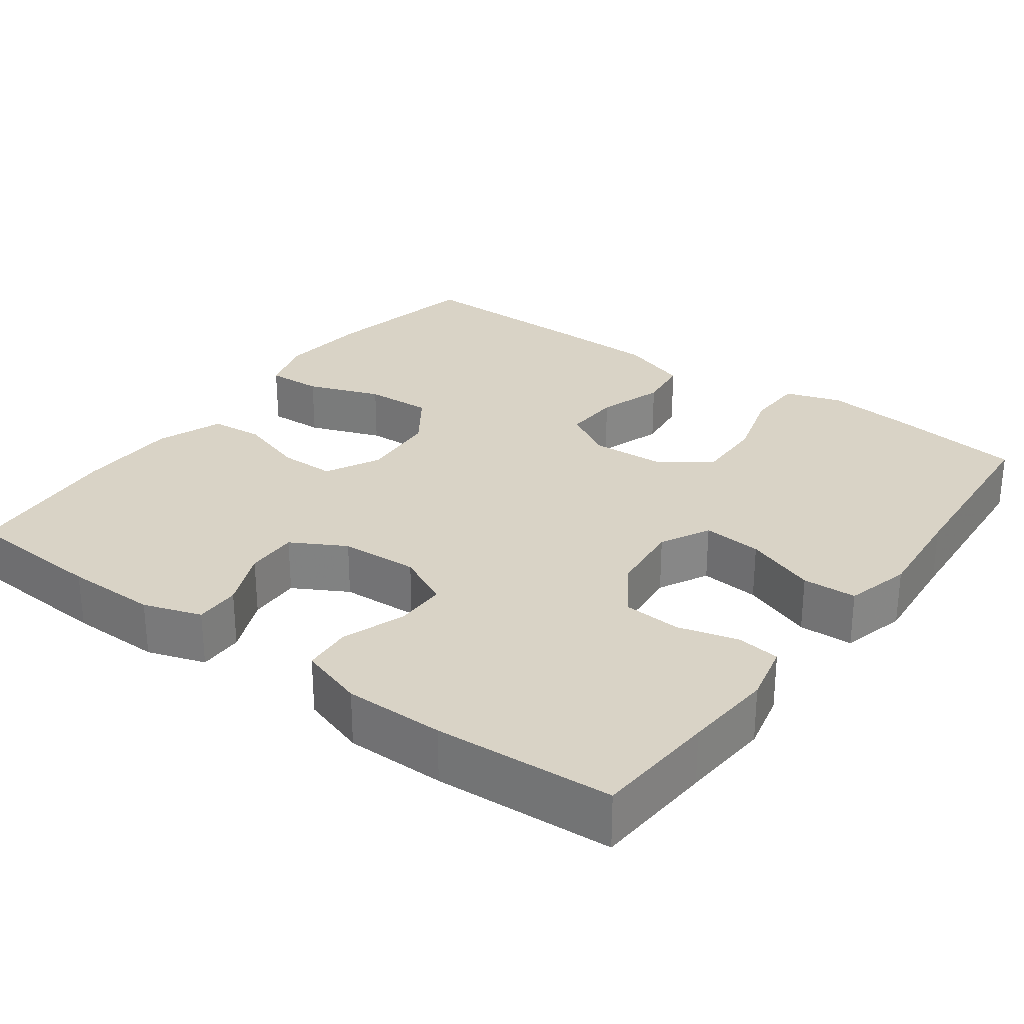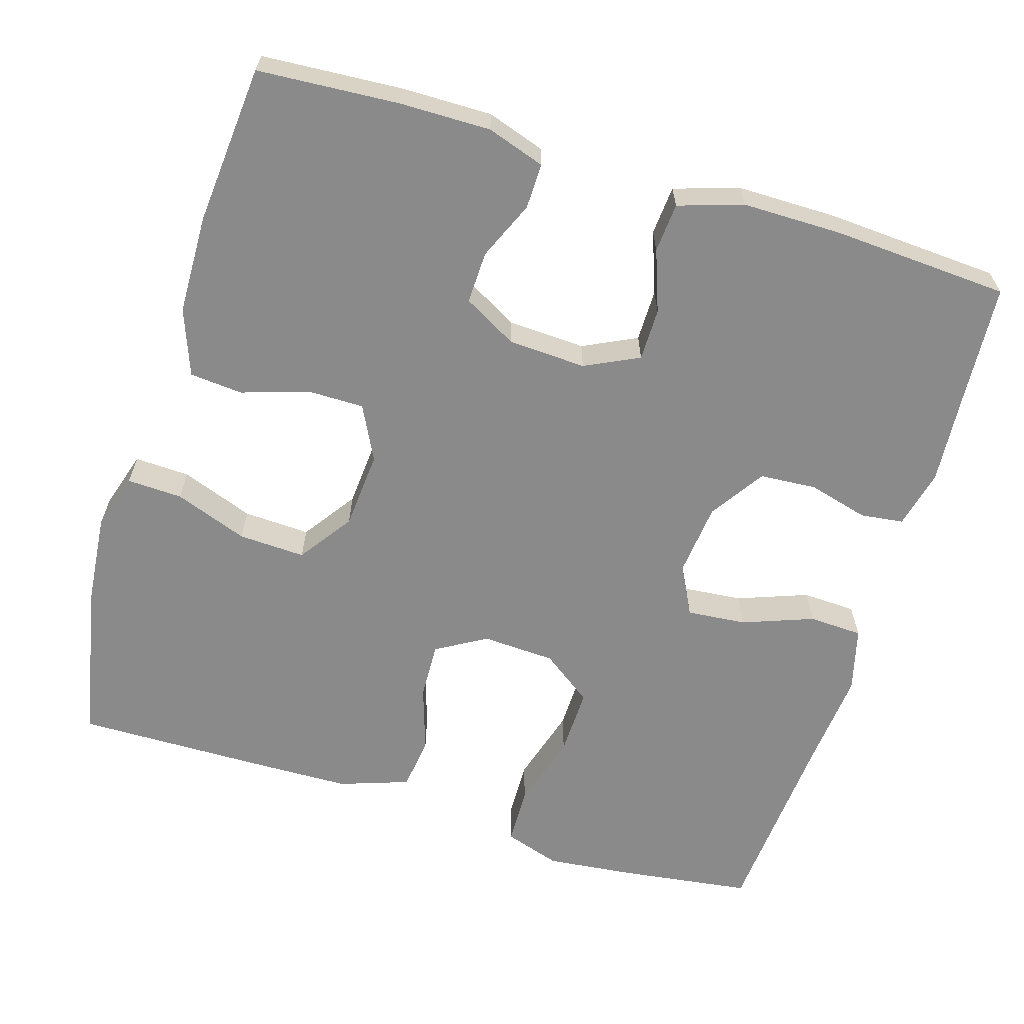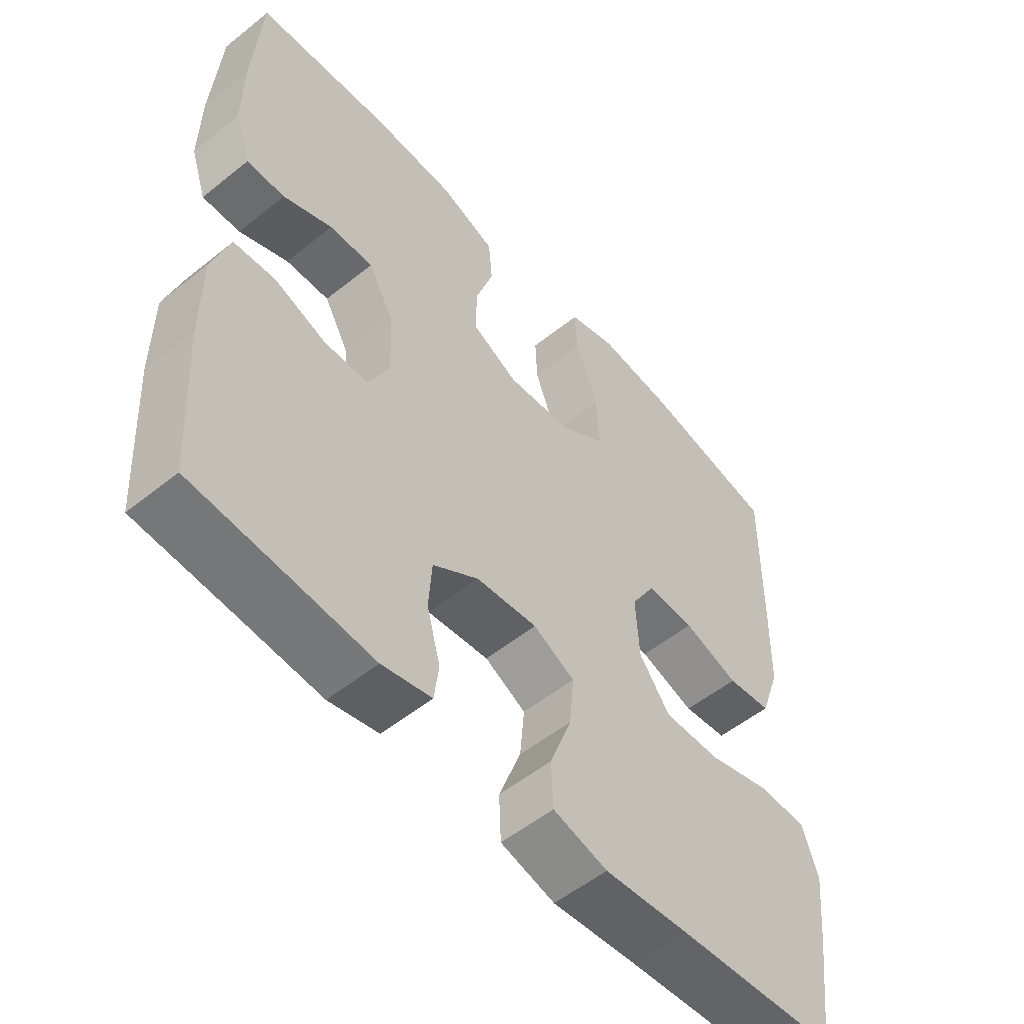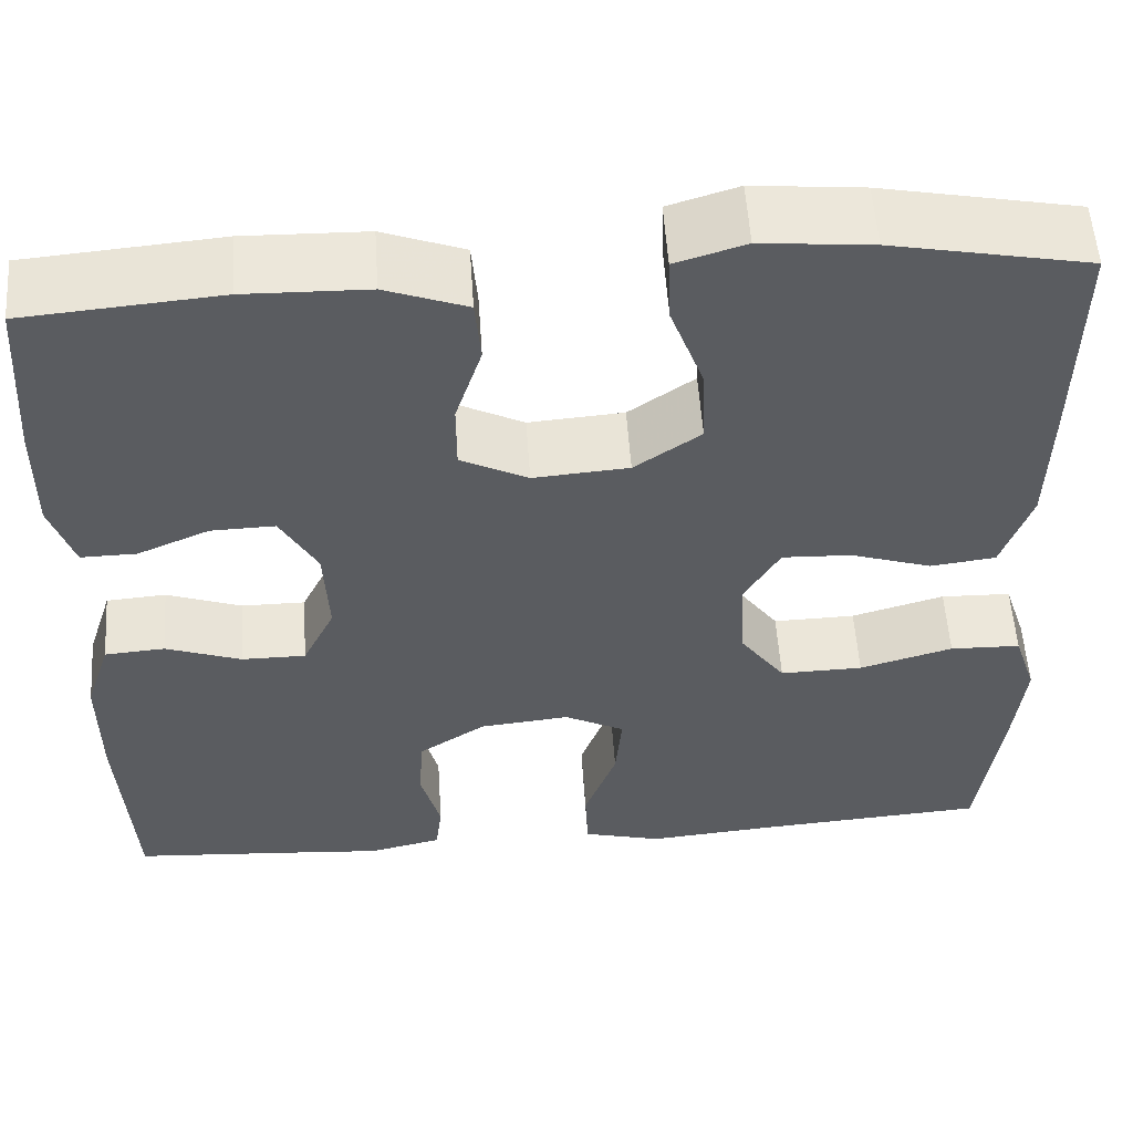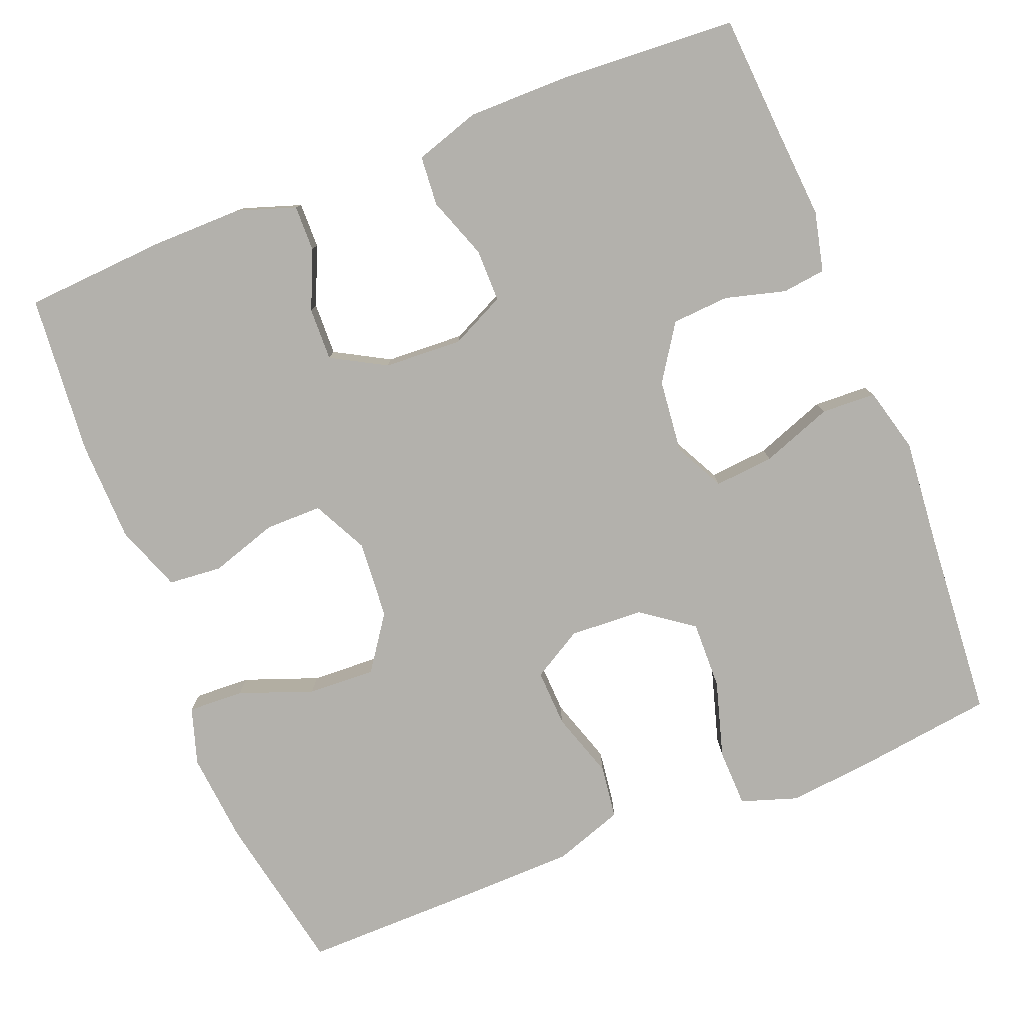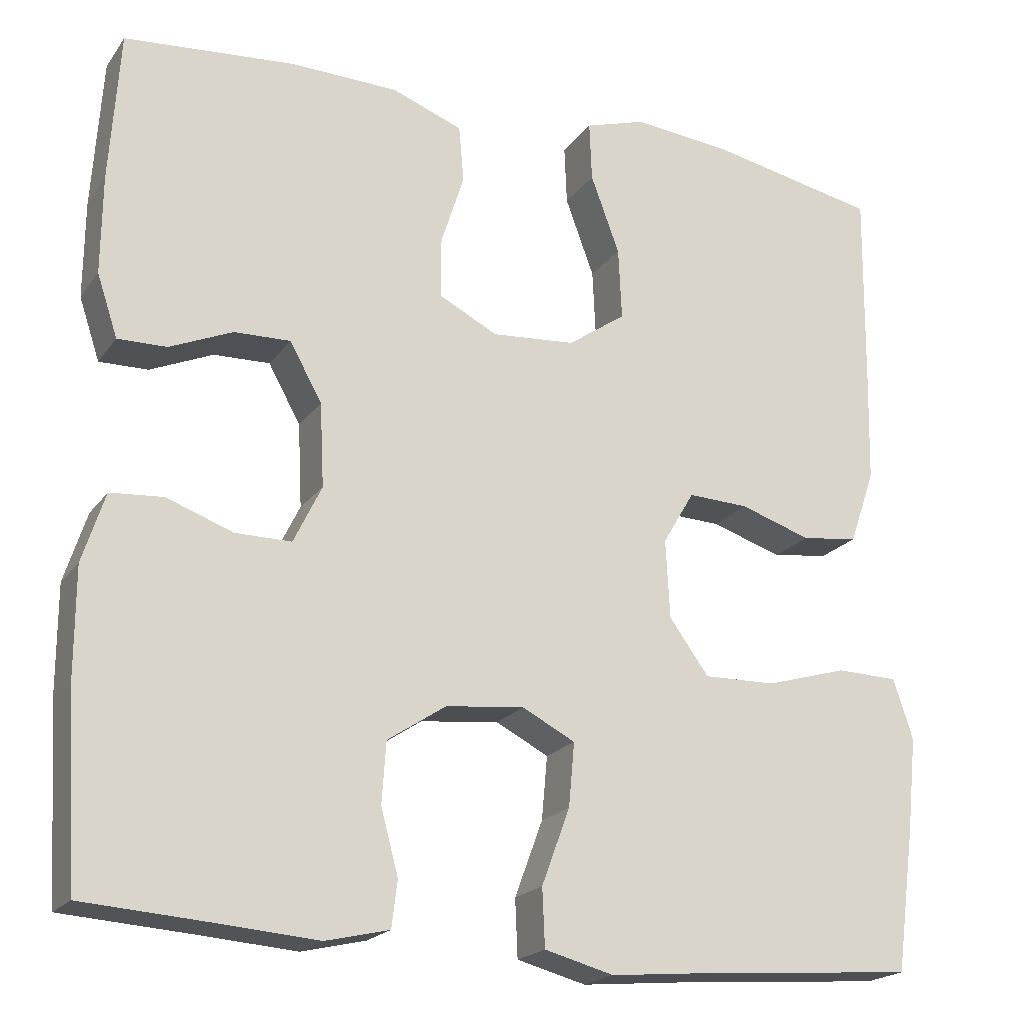
<metadata>
{"format":"obj","ext":"obj","renderer":"f3d","projection":"perspective","resolution":1024,"background":"white","views":[{"elev":28.3,"azim":126.3,"up":"+Y"},{"elev":-63.4,"azim":73.0,"up":"+Y"},{"elev":-54.3,"azim":130.4,"up":"+Z"},{"elev":55.1,"azim":176.2,"up":"+Z"},{"elev":-79.1,"azim":111.6,"up":"+Y"},{"elev":-20.2,"azim":154.7,"up":"+Z"}]}
</metadata>
<code>
v -0.5 0.07 -0.5
v -0.523 0.07 -0.328
v -0.535 0.07 -0.214
v -0.511 0.07 -0.141
v -0.436 0.07 -0.139
v -0.337 0.07 -0.168
v -0.249 0.07 -0.17
v -0.201 0.07 -0.104
v -0.196 0.07 -0.009
v -0.234 0.07 0.056
v -0.308 0.07 0.053
v -0.394 0.07 0.025
v -0.463 0.07 0.034
v -0.494 0.07 0.124
v -0.497 0.07 0.258
v -0.5 0.07 0.5
v -0.292 0.07 0.541
v -0.175 0.07 0.552
v -0.101 0.07 0.529
v -0.104 0.07 0.457
v -0.139 0.07 0.362
v -0.143 0.07 0.275
v -0.073 0.07 0.226
v 0.028 0.07 0.218
v 0.099 0.07 0.254
v 0.099 0.07 0.327
v 0.071 0.07 0.414
v 0.077 0.07 0.483
v 0.163 0.07 0.515
v 0.293 0.07 0.518
v 0.5 0.07 0.5
v 0.512 0.07 0.317
v 0.513 0.07 0.199
v 0.488 0.07 0.124
v 0.429 0.07 0.125
v 0.353 0.07 0.158
v 0.285 0.07 0.16
v 0.246 0.07 0.09
v 0.241 0.07 -0.011
v 0.275 0.07 -0.081
v 0.343 0.07 -0.081
v 0.423 0.07 -0.052
v 0.487 0.07 -0.057
v 0.514 0.07 -0.141
v 0.514 0.07 -0.27
v 0.5 0.07 -0.5
v 0.342 0.07 -0.511
v 0.226 0.07 -0.52
v 0.149 0.07 -0.502
v 0.142 0.07 -0.446
v 0.163 0.07 -0.368
v 0.158 0.07 -0.294
v 0.087 0.07 -0.247
v -0.008 0.07 -0.237
v -0.072 0.07 -0.27
v -0.065 0.07 -0.347
v -0.031 0.07 -0.439
v -0.034 0.07 -0.509
v -0.118 0.07 -0.531
v -0.249 0.07 -0.519
v -0.5 0 -0.5
v -0.523 0 -0.328
v -0.535 0 -0.214
v -0.511 0 -0.141
v -0.436 0 -0.139
v -0.337 0 -0.168
v -0.249 0 -0.17
v -0.201 0 -0.104
v -0.196 0 -0.009
v -0.234 0 0.056
v -0.308 0 0.053
v -0.394 0 0.025
v -0.463 0 0.034
v -0.494 0 0.124
v -0.497 0 0.258
v -0.5 0 0.5
v -0.292 0 0.541
v -0.175 0 0.552
v -0.101 0 0.529
v -0.104 0 0.457
v -0.139 0 0.362
v -0.143 0 0.275
v -0.073 0 0.226
v 0.028 0 0.218
v 0.099 0 0.254
v 0.099 0 0.327
v 0.071 0 0.414
v 0.077 0 0.483
v 0.163 0 0.515
v 0.293 0 0.518
v 0.5 0 0.5
v 0.512 0 0.317
v 0.513 0 0.199
v 0.488 0 0.124
v 0.429 0 0.125
v 0.353 0 0.158
v 0.285 0 0.16
v 0.246 0 0.09
v 0.241 0 -0.011
v 0.275 0 -0.081
v 0.343 0 -0.081
v 0.423 0 -0.052
v 0.487 0 -0.057
v 0.514 0 -0.141
v 0.514 0 -0.27
v 0.5 0 -0.5
v 0.342 0 -0.511
v 0.226 0 -0.52
v 0.149 0 -0.502
v 0.142 0 -0.446
v 0.163 0 -0.368
v 0.158 0 -0.294
v 0.087 0 -0.247
v -0.008 0 -0.237
v -0.072 0 -0.27
v -0.065 0 -0.347
v -0.031 0 -0.439
v -0.034 0 -0.509
v -0.118 0 -0.531
v -0.249 0 -0.519
f 57 58 59 60
f 56 57 60 1
f 55 56 1 2
f 54 55 2 3
f 48 49 50 51
f 47 48 51 52
f 46 47 52
f 45 46 52 53
f 41 42 43 44
f 40 41 44 45
f 33 34 35 36
f 33 36 37
f 32 33 37
f 31 32 37
f 30 31 37
f 29 30 37 38
f 26 27 28 29
f 25 26 29 38
f 18 19 20 21
f 18 21 22
f 17 18 22
f 16 17 22
f 15 16 22 23
f 11 12 13 14
f 10 11 14 15
f 3 4 5 6
f 54 3 6 7
f 40 45 53 54
f 39 40 54 7
f 24 25 38 39
f 10 15 23 24
f 9 10 24 39
f 8 9 39
f 7 8 39
f 120 119 118 117
f 61 120 117 116
f 62 61 116 115
f 63 62 115 114
f 111 110 109 108
f 112 111 108 107
f 112 107 106
f 113 112 106 105
f 104 103 102 101
f 105 104 101 100
f 96 95 94 93
f 97 96 93
f 97 93 92
f 97 92 91
f 97 91 90
f 98 97 90 89
f 89 88 87 86
f 98 89 86 85
f 81 80 79 78
f 82 81 78
f 82 78 77
f 82 77 76
f 83 82 76 75
f 74 73 72 71
f 75 74 71 70
f 66 65 64 63
f 67 66 63 114
f 114 113 105 100
f 67 114 100 99
f 99 98 85 84
f 84 83 75 70
f 99 84 70 69
f 99 69 68
f 99 68 67
f 1 61 62 2
f 2 62 63 3
f 3 63 64 4
f 4 64 65 5
f 5 65 66 6
f 6 66 67 7
f 7 67 68 8
f 8 68 69 9
f 9 69 70 10
f 10 70 71 11
f 11 71 72 12
f 12 72 73 13
f 13 73 74 14
f 14 74 75 15
f 15 75 76 16
f 16 76 77 17
f 17 77 78 18
f 18 78 79 19
f 19 79 80 20
f 20 80 81 21
f 21 81 82 22
f 22 82 83 23
f 23 83 84 24
f 24 84 85 25
f 25 85 86 26
f 26 86 87 27
f 27 87 88 28
f 28 88 89 29
f 29 89 90 30
f 30 90 91 31
f 31 91 92 32
f 32 92 93 33
f 33 93 94 34
f 34 94 95 35
f 35 95 96 36
f 36 96 97 37
f 37 97 98 38
f 38 98 99 39
f 39 99 100 40
f 40 100 101 41
f 41 101 102 42
f 42 102 103 43
f 43 103 104 44
f 44 104 105 45
f 45 105 106 46
f 46 106 107 47
f 47 107 108 48
f 48 108 109 49
f 49 109 110 50
f 50 110 111 51
f 51 111 112 52
f 52 112 113 53
f 53 113 114 54
f 54 114 115 55
f 55 115 116 56
f 56 116 117 57
f 57 117 118 58
f 58 118 119 59
f 59 119 120 60
f 60 120 61 1

</code>
